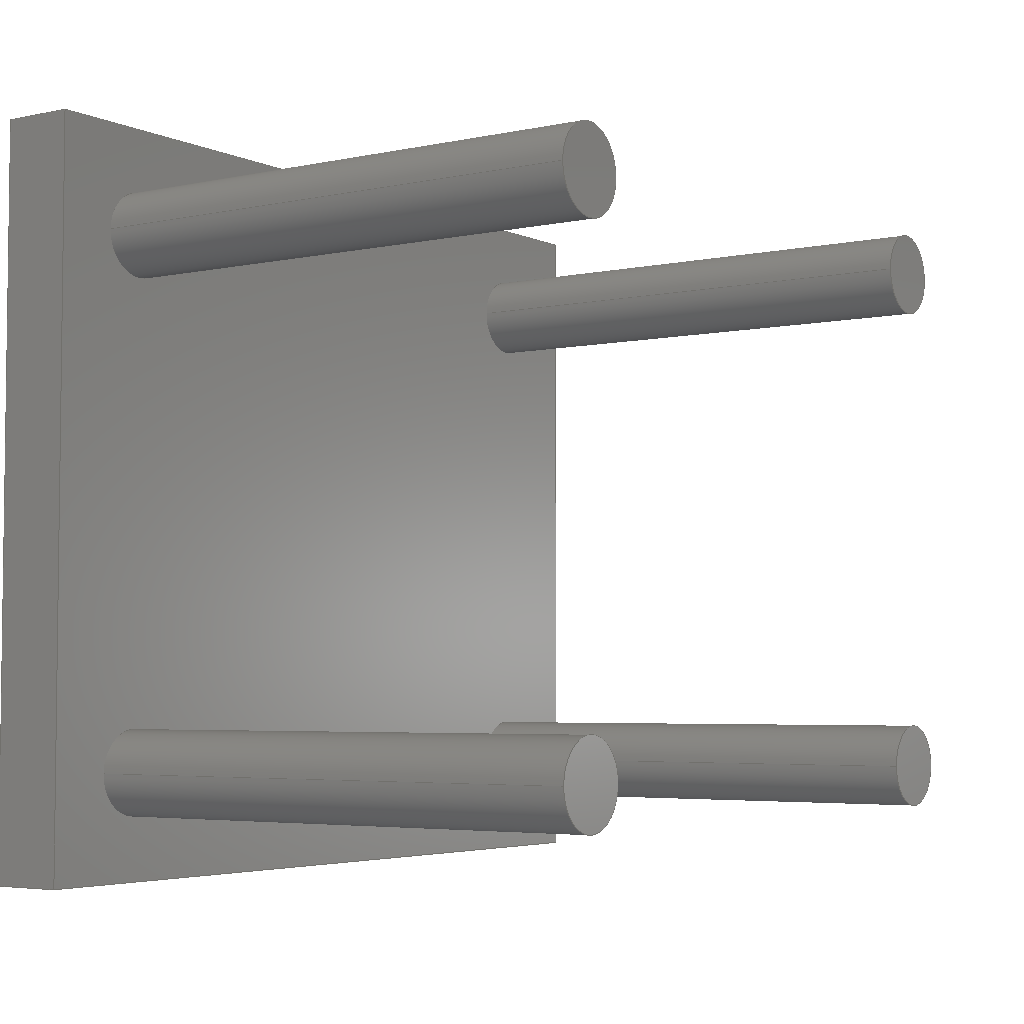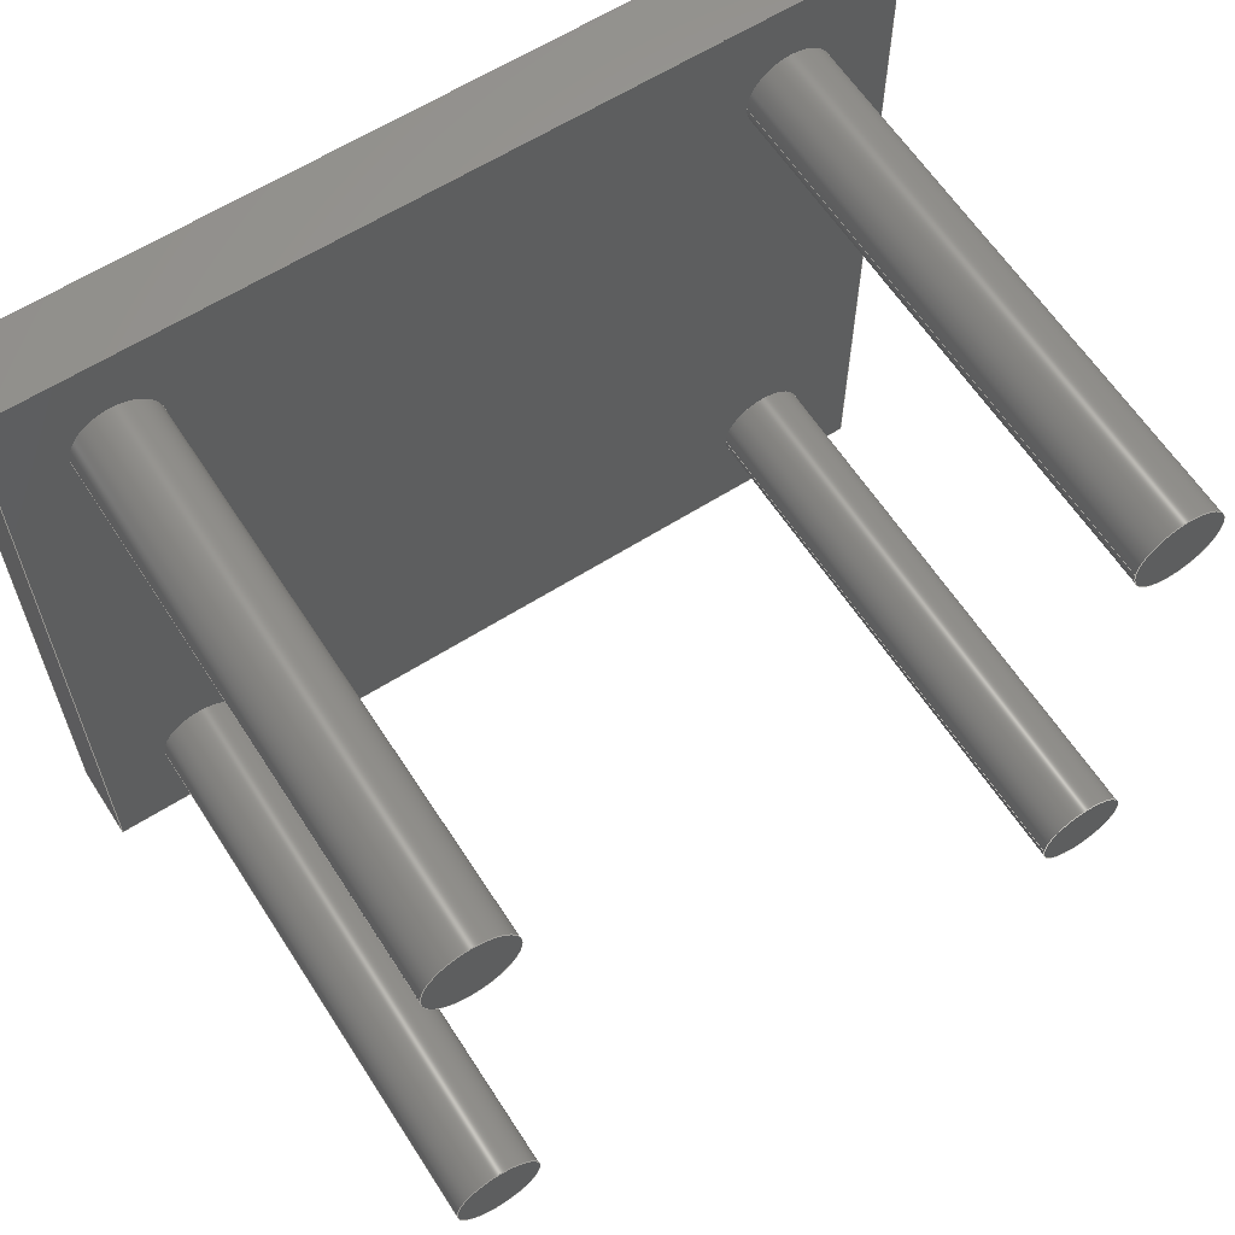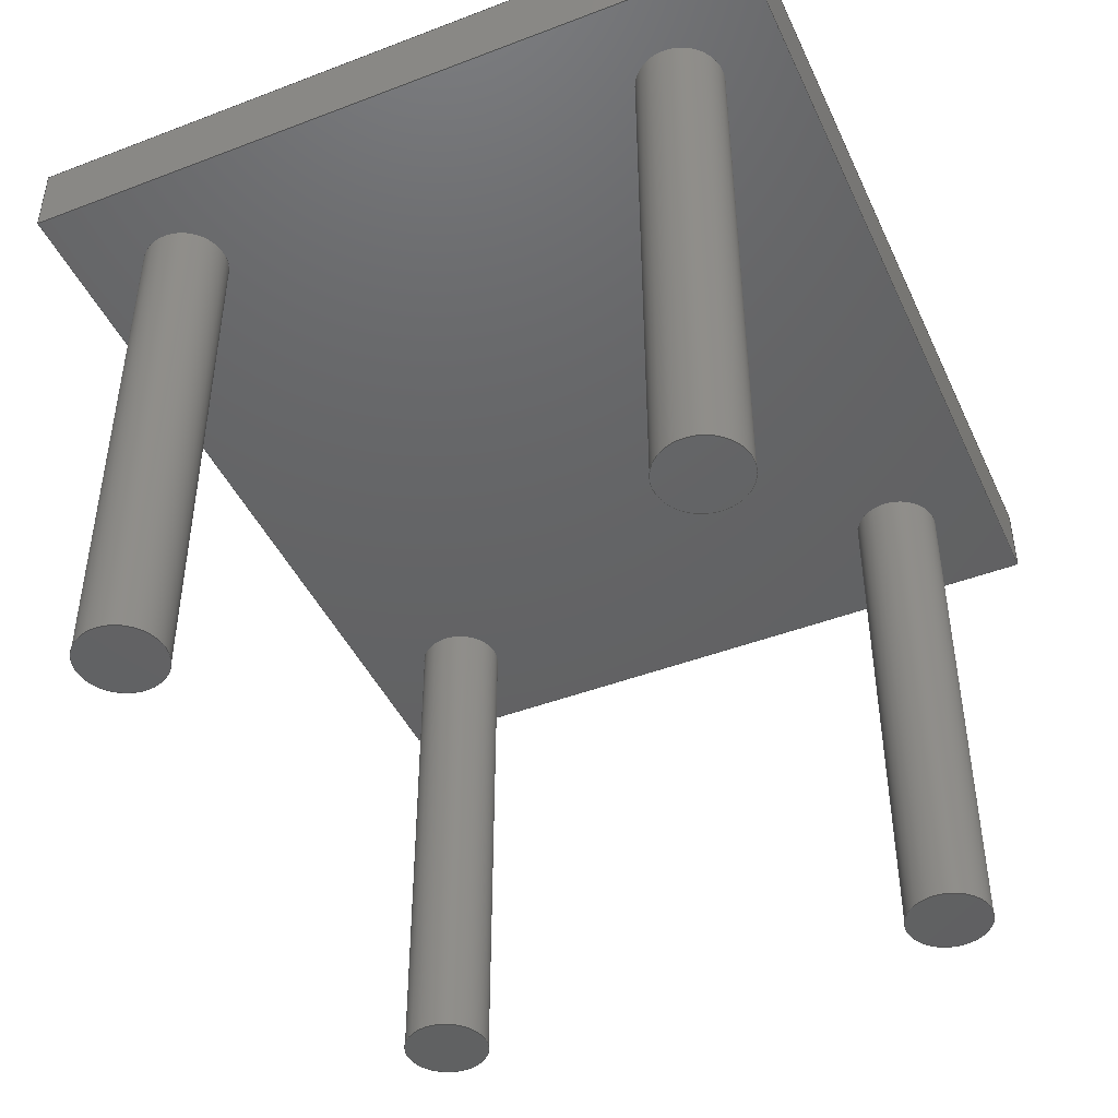
<metadata>
{"format":"step","ext":"step","renderer":"f3d","projection":"perspective","resolution":1024,"background":"white","views":[{"elev":-4.3,"azim":-55.3,"up":"+Z"},{"elev":62.0,"azim":-32.8,"up":"+Z"},{"elev":-44.8,"azim":113.9,"up":"+Y"}]}
</metadata>
<code>
ISO-10303-21;
DATA;
#1=MECHANICAL_DESIGN_GEOMETRIC_PRESENTATION_REPRESENTATION('',(#4),#354);
#2=SHAPE_REPRESENTATION_RELATIONSHIP('SRR','None',#361,#3);
#3=ADVANCED_BREP_SHAPE_REPRESENTATION('',(#5),#353);
#4=STYLED_ITEM('',(#370),#5);
#5=MANIFOLD_SOLID_BREP('Body1',#198);
#6=FACE_BOUND('',#41,.T.);
#7=FACE_BOUND('',#42,.T.);
#8=FACE_BOUND('',#43,.T.);
#9=FACE_BOUND('',#44,.T.);
#10=PLANE('',#215);
#11=PLANE('',#219);
#12=PLANE('',#223);
#13=PLANE('',#224);
#14=PLANE('',#226);
#15=PLANE('',#227);
#16=PLANE('',#228);
#17=PLANE('',#229);
#18=PLANE('',#230);
#19=PLANE('',#233);
#20=FACE_OUTER_BOUND('',#34,.T.);
#21=FACE_OUTER_BOUND('',#35,.T.);
#22=FACE_OUTER_BOUND('',#36,.T.);
#23=FACE_OUTER_BOUND('',#37,.T.);
#24=FACE_OUTER_BOUND('',#38,.T.);
#25=FACE_OUTER_BOUND('',#39,.T.);
#26=FACE_OUTER_BOUND('',#40,.T.);
#27=FACE_OUTER_BOUND('',#45,.T.);
#28=FACE_OUTER_BOUND('',#46,.T.);
#29=FACE_OUTER_BOUND('',#47,.T.);
#30=FACE_OUTER_BOUND('',#48,.T.);
#31=FACE_OUTER_BOUND('',#49,.T.);
#32=FACE_OUTER_BOUND('',#50,.T.);
#33=FACE_OUTER_BOUND('',#51,.T.);
#34=EDGE_LOOP('',(#132,#133,#134,#135));
#35=EDGE_LOOP('',(#136));
#36=EDGE_LOOP('',(#137,#138,#139,#140));
#37=EDGE_LOOP('',(#141));
#38=EDGE_LOOP('',(#142,#143,#144,#145));
#39=EDGE_LOOP('',(#146));
#40=EDGE_LOOP('',(#147,#148,#149,#150));
#41=EDGE_LOOP('',(#151));
#42=EDGE_LOOP('',(#152));
#43=EDGE_LOOP('',(#153));
#44=EDGE_LOOP('',(#154));
#45=EDGE_LOOP('',(#155,#156,#157,#158));
#46=EDGE_LOOP('',(#159,#160,#161,#162));
#47=EDGE_LOOP('',(#163,#164,#165,#166));
#48=EDGE_LOOP('',(#167,#168,#169,#170));
#49=EDGE_LOOP('',(#171,#172,#173,#174));
#50=EDGE_LOOP('',(#175,#176,#177,#178));
#51=EDGE_LOOP('',(#179));
#52=LINE('',#301,#68);
#53=LINE('',#308,#69);
#54=LINE('',#315,#70);
#55=LINE('',#321,#71);
#56=LINE('',#323,#72);
#57=LINE('',#325,#73);
#58=LINE('',#326,#74);
#59=LINE('',#331,#75);
#60=LINE('',#333,#76);
#61=LINE('',#334,#77);
#62=LINE('',#337,#78);
#63=LINE('',#338,#79);
#64=LINE('',#341,#80);
#65=LINE('',#342,#81);
#66=LINE('',#344,#82);
#67=LINE('',#348,#83);
#68=VECTOR('',#240,4);
#69=VECTOR('',#249,4);
#70=VECTOR('',#258,4);
#71=VECTOR('',#265,1);
#72=VECTOR('',#266,1);
#73=VECTOR('',#267,1);
#74=VECTOR('',#268,1);
#75=VECTOR('',#273,1);
#76=VECTOR('',#274,1);
#77=VECTOR('',#275,1);
#78=VECTOR('',#278,1);
#79=VECTOR('',#279,1);
#80=VECTOR('',#282,1);
#81=VECTOR('',#283,1);
#82=VECTOR('',#286,1);
#83=VECTOR('',#291,4);
#84=CIRCLE('',#213,4);
#85=CIRCLE('',#214,4);
#86=CIRCLE('',#217,4);
#87=CIRCLE('',#218,4);
#88=CIRCLE('',#221,4);
#89=CIRCLE('',#222,4);
#90=CIRCLE('',#225,4);
#91=CIRCLE('',#232,4);
#92=VERTEX_POINT('',#298);
#93=VERTEX_POINT('',#300);
#94=VERTEX_POINT('',#305);
#95=VERTEX_POINT('',#307);
#96=VERTEX_POINT('',#312);
#97=VERTEX_POINT('',#314);
#98=VERTEX_POINT('',#319);
#99=VERTEX_POINT('',#320);
#100=VERTEX_POINT('',#322);
#101=VERTEX_POINT('',#324);
#102=VERTEX_POINT('',#327);
#103=VERTEX_POINT('',#330);
#104=VERTEX_POINT('',#332);
#105=VERTEX_POINT('',#336);
#106=VERTEX_POINT('',#340);
#107=VERTEX_POINT('',#347);
#108=EDGE_CURVE('',#92,#92,#84,.T.);
#109=EDGE_CURVE('',#92,#93,#52,.T.);
#110=EDGE_CURVE('',#93,#93,#85,.T.);
#111=EDGE_CURVE('',#94,#94,#86,.T.);
#112=EDGE_CURVE('',#94,#95,#53,.T.);
#113=EDGE_CURVE('',#95,#95,#87,.T.);
#114=EDGE_CURVE('',#96,#96,#88,.T.);
#115=EDGE_CURVE('',#96,#97,#54,.T.);
#116=EDGE_CURVE('',#97,#97,#89,.T.);
#117=EDGE_CURVE('',#98,#99,#55,.T.);
#118=EDGE_CURVE('',#99,#100,#56,.T.);
#119=EDGE_CURVE('',#100,#101,#57,.T.);
#120=EDGE_CURVE('',#101,#98,#58,.T.);
#121=EDGE_CURVE('',#102,#102,#90,.T.);
#122=EDGE_CURVE('',#99,#103,#59,.T.);
#123=EDGE_CURVE('',#104,#103,#60,.T.);
#124=EDGE_CURVE('',#100,#104,#61,.T.);
#125=EDGE_CURVE('',#105,#104,#62,.T.);
#126=EDGE_CURVE('',#101,#105,#63,.T.);
#127=EDGE_CURVE('',#106,#105,#64,.T.);
#128=EDGE_CURVE('',#98,#106,#65,.T.);
#129=EDGE_CURVE('',#103,#106,#66,.T.);
#130=EDGE_CURVE('',#102,#107,#67,.T.);
#131=EDGE_CURVE('',#107,#107,#91,.T.);
#132=ORIENTED_EDGE('',*,*,#108,.F.);
#133=ORIENTED_EDGE('',*,*,#109,.T.);
#134=ORIENTED_EDGE('',*,*,#110,.T.);
#135=ORIENTED_EDGE('',*,*,#109,.F.);
#136=ORIENTED_EDGE('',*,*,#110,.F.);
#137=ORIENTED_EDGE('',*,*,#111,.F.);
#138=ORIENTED_EDGE('',*,*,#112,.T.);
#139=ORIENTED_EDGE('',*,*,#113,.T.);
#140=ORIENTED_EDGE('',*,*,#112,.F.);
#141=ORIENTED_EDGE('',*,*,#113,.F.);
#142=ORIENTED_EDGE('',*,*,#114,.F.);
#143=ORIENTED_EDGE('',*,*,#115,.T.);
#144=ORIENTED_EDGE('',*,*,#116,.T.);
#145=ORIENTED_EDGE('',*,*,#115,.F.);
#146=ORIENTED_EDGE('',*,*,#116,.F.);
#147=ORIENTED_EDGE('',*,*,#117,.T.);
#148=ORIENTED_EDGE('',*,*,#118,.T.);
#149=ORIENTED_EDGE('',*,*,#119,.T.);
#150=ORIENTED_EDGE('',*,*,#120,.T.);
#151=ORIENTED_EDGE('',*,*,#108,.T.);
#152=ORIENTED_EDGE('',*,*,#111,.T.);
#153=ORIENTED_EDGE('',*,*,#114,.T.);
#154=ORIENTED_EDGE('',*,*,#121,.T.);
#155=ORIENTED_EDGE('',*,*,#118,.F.);
#156=ORIENTED_EDGE('',*,*,#122,.T.);
#157=ORIENTED_EDGE('',*,*,#123,.F.);
#158=ORIENTED_EDGE('',*,*,#124,.F.);
#159=ORIENTED_EDGE('',*,*,#119,.F.);
#160=ORIENTED_EDGE('',*,*,#124,.T.);
#161=ORIENTED_EDGE('',*,*,#125,.F.);
#162=ORIENTED_EDGE('',*,*,#126,.F.);
#163=ORIENTED_EDGE('',*,*,#120,.F.);
#164=ORIENTED_EDGE('',*,*,#126,.T.);
#165=ORIENTED_EDGE('',*,*,#127,.F.);
#166=ORIENTED_EDGE('',*,*,#128,.F.);
#167=ORIENTED_EDGE('',*,*,#117,.F.);
#168=ORIENTED_EDGE('',*,*,#128,.T.);
#169=ORIENTED_EDGE('',*,*,#129,.F.);
#170=ORIENTED_EDGE('',*,*,#122,.F.);
#171=ORIENTED_EDGE('',*,*,#129,.T.);
#172=ORIENTED_EDGE('',*,*,#127,.T.);
#173=ORIENTED_EDGE('',*,*,#125,.T.);
#174=ORIENTED_EDGE('',*,*,#123,.T.);
#175=ORIENTED_EDGE('',*,*,#121,.F.);
#176=ORIENTED_EDGE('',*,*,#130,.T.);
#177=ORIENTED_EDGE('',*,*,#131,.T.);
#178=ORIENTED_EDGE('',*,*,#130,.F.);
#179=ORIENTED_EDGE('',*,*,#131,.F.);
#180=CYLINDRICAL_SURFACE('',#212,4);
#181=CYLINDRICAL_SURFACE('',#216,4);
#182=CYLINDRICAL_SURFACE('',#220,4);
#183=CYLINDRICAL_SURFACE('',#231,4);
#184=ADVANCED_FACE('',(#20),#180,.T.);
#185=ADVANCED_FACE('',(#21),#10,.F.);
#186=ADVANCED_FACE('',(#22),#181,.T.);
#187=ADVANCED_FACE('',(#23),#11,.F.);
#188=ADVANCED_FACE('',(#24),#182,.T.);
#189=ADVANCED_FACE('',(#25),#12,.F.);
#190=ADVANCED_FACE('',(#26,#6,#7,#8,#9),#13,.F.);
#191=ADVANCED_FACE('',(#27),#14,.T.);
#192=ADVANCED_FACE('',(#28),#15,.T.);
#193=ADVANCED_FACE('',(#29),#16,.T.);
#194=ADVANCED_FACE('',(#30),#17,.T.);
#195=ADVANCED_FACE('',(#31),#18,.T.);
#196=ADVANCED_FACE('',(#32),#183,.T.);
#197=ADVANCED_FACE('',(#33),#19,.F.);
#198=CLOSED_SHELL('',(#184,#185,#186,#187,#188,#189,#190,#191,#192,#193,
#194,#195,#196,#197));
#199=DERIVED_UNIT_ELEMENT(#201,1);
#200=DERIVED_UNIT_ELEMENT(#356,3);
#201=(
MASS_UNIT()
NAMED_UNIT(*)
SI_UNIT(.KILO.,.GRAM.)
);
#202=DERIVED_UNIT((#199,#200));
#203=MEASURE_REPRESENTATION_ITEM('density measure',
POSITIVE_RATIO_MEASURE(7850),#202);
#204=PROPERTY_DEFINITION_REPRESENTATION(#209,#206);
#205=PROPERTY_DEFINITION_REPRESENTATION(#210,#207);
#206=REPRESENTATION('material name',(#208),#353);
#207=REPRESENTATION('density',(#203),#353);
#208=DESCRIPTIVE_REPRESENTATION_ITEM('Steel','Steel');
#209=PROPERTY_DEFINITION('material property','material name',#363);
#210=PROPERTY_DEFINITION('material property','density of part',#363);
#211=AXIS2_PLACEMENT_3D('placement',#296,#234,#235);
#212=AXIS2_PLACEMENT_3D('',#297,#236,#237);
#213=AXIS2_PLACEMENT_3D('',#299,#238,#239);
#214=AXIS2_PLACEMENT_3D('',#302,#241,#242);
#215=AXIS2_PLACEMENT_3D('',#303,#243,#244);
#216=AXIS2_PLACEMENT_3D('',#304,#245,#246);
#217=AXIS2_PLACEMENT_3D('',#306,#247,#248);
#218=AXIS2_PLACEMENT_3D('',#309,#250,#251);
#219=AXIS2_PLACEMENT_3D('',#310,#252,#253);
#220=AXIS2_PLACEMENT_3D('',#311,#254,#255);
#221=AXIS2_PLACEMENT_3D('',#313,#256,#257);
#222=AXIS2_PLACEMENT_3D('',#316,#259,#260);
#223=AXIS2_PLACEMENT_3D('',#317,#261,#262);
#224=AXIS2_PLACEMENT_3D('',#318,#263,#264);
#225=AXIS2_PLACEMENT_3D('',#328,#269,#270);
#226=AXIS2_PLACEMENT_3D('',#329,#271,#272);
#227=AXIS2_PLACEMENT_3D('',#335,#276,#277);
#228=AXIS2_PLACEMENT_3D('',#339,#280,#281);
#229=AXIS2_PLACEMENT_3D('',#343,#284,#285);
#230=AXIS2_PLACEMENT_3D('',#345,#287,#288);
#231=AXIS2_PLACEMENT_3D('',#346,#289,#290);
#232=AXIS2_PLACEMENT_3D('',#349,#292,#293);
#233=AXIS2_PLACEMENT_3D('',#350,#294,#295);
#234=DIRECTION('axis',(0,0,1));
#235=DIRECTION('refdir',(1,0,0));
#236=DIRECTION('center_axis',(0,1,0));
#237=DIRECTION('ref_axis',(1,0,0));
#238=DIRECTION('center_axis',(0,1,0));
#239=DIRECTION('ref_axis',(1,0,0));
#240=DIRECTION('',(0,-1,0));
#241=DIRECTION('center_axis',(0,1,0));
#242=DIRECTION('ref_axis',(1,0,0));
#243=DIRECTION('center_axis',(0,1,0));
#244=DIRECTION('ref_axis',(1,0,0));
#245=DIRECTION('center_axis',(0,1,0));
#246=DIRECTION('ref_axis',(1,0,0));
#247=DIRECTION('center_axis',(0,1,0));
#248=DIRECTION('ref_axis',(1,0,0));
#249=DIRECTION('',(0,-1,0));
#250=DIRECTION('center_axis',(0,1,0));
#251=DIRECTION('ref_axis',(1,0,0));
#252=DIRECTION('center_axis',(0,1,0));
#253=DIRECTION('ref_axis',(1,0,0));
#254=DIRECTION('center_axis',(0,1,0));
#255=DIRECTION('ref_axis',(1,0,0));
#256=DIRECTION('center_axis',(0,1,0));
#257=DIRECTION('ref_axis',(1,0,0));
#258=DIRECTION('',(0,-1,0));
#259=DIRECTION('center_axis',(0,1,0));
#260=DIRECTION('ref_axis',(1,0,0));
#261=DIRECTION('center_axis',(0,1,0));
#262=DIRECTION('ref_axis',(1,0,0));
#263=DIRECTION('center_axis',(0,1,0));
#264=DIRECTION('ref_axis',(-1,0,0));
#265=DIRECTION('',(-1,0,0));
#266=DIRECTION('',(0,0,-1));
#267=DIRECTION('',(1,0,0));
#268=DIRECTION('',(0,0,1));
#269=DIRECTION('center_axis',(0,1,0));
#270=DIRECTION('ref_axis',(1,0,0));
#271=DIRECTION('center_axis',(-1,0,0));
#272=DIRECTION('ref_axis',(0,0,1));
#273=DIRECTION('',(0,1,0));
#274=DIRECTION('',(0,0,1));
#275=DIRECTION('',(0,1,0));
#276=DIRECTION('center_axis',(0,0,-1));
#277=DIRECTION('ref_axis',(-1,0,0));
#278=DIRECTION('',(-1,0,0));
#279=DIRECTION('',(0,1,0));
#280=DIRECTION('center_axis',(1,0,0));
#281=DIRECTION('ref_axis',(0,0,-1));
#282=DIRECTION('',(0,0,-1));
#283=DIRECTION('',(0,1,0));
#284=DIRECTION('center_axis',(0,0,1));
#285=DIRECTION('ref_axis',(1,0,0));
#286=DIRECTION('',(1,0,0));
#287=DIRECTION('center_axis',(0,1,0));
#288=DIRECTION('ref_axis',(0,0,1));
#289=DIRECTION('center_axis',(0,1,0));
#290=DIRECTION('ref_axis',(1,0,0));
#291=DIRECTION('',(0,-1,0));
#292=DIRECTION('center_axis',(0,1,0));
#293=DIRECTION('ref_axis',(1,0,0));
#294=DIRECTION('center_axis',(0,1,0));
#295=DIRECTION('ref_axis',(1,0,0));
#296=CARTESIAN_POINT('',(0,0,0));
#297=CARTESIAN_POINT('Origin',(30,0,0));
#298=CARTESIAN_POINT('',(26,50,4.899e-16));
#299=CARTESIAN_POINT('Origin',(30,50,0));
#300=CARTESIAN_POINT('',(26,0,4.899e-16));
#301=CARTESIAN_POINT('',(26,0,4.899e-16));
#302=CARTESIAN_POINT('Origin',(30,0,0));
#303=CARTESIAN_POINT('Origin',(30,0,0));
#304=CARTESIAN_POINT('Origin',(-30,0,0));
#305=CARTESIAN_POINT('',(-34,50,4.899e-16));
#306=CARTESIAN_POINT('Origin',(-30,50,0));
#307=CARTESIAN_POINT('',(-34,0,4.899e-16));
#308=CARTESIAN_POINT('',(-34,0,4.899e-16));
#309=CARTESIAN_POINT('Origin',(-30,0,0));
#310=CARTESIAN_POINT('Origin',(-30,0,0));
#311=CARTESIAN_POINT('Origin',(30,0,50));
#312=CARTESIAN_POINT('',(26,50,50));
#313=CARTESIAN_POINT('Origin',(30,50,50));
#314=CARTESIAN_POINT('',(26,0,50));
#315=CARTESIAN_POINT('',(26,0,50));
#316=CARTESIAN_POINT('Origin',(30,0,50));
#317=CARTESIAN_POINT('Origin',(30,0,50));
#318=CARTESIAN_POINT('Origin',(0,50,25));
#319=CARTESIAN_POINT('',(40,50,60));
#320=CARTESIAN_POINT('',(-40,50,60));
#321=CARTESIAN_POINT('',(40,50,60));
#322=CARTESIAN_POINT('',(-40,50,-10));
#323=CARTESIAN_POINT('',(-40,50,60));
#324=CARTESIAN_POINT('',(40,50,-10));
#325=CARTESIAN_POINT('',(-40,50,-10));
#326=CARTESIAN_POINT('',(40,50,-10));
#327=CARTESIAN_POINT('',(-34,50,50));
#328=CARTESIAN_POINT('Origin',(-30,50,50));
#329=CARTESIAN_POINT('Origin',(-40,50,-10));
#330=CARTESIAN_POINT('',(-40,57,60));
#331=CARTESIAN_POINT('',(-40,50,60));
#332=CARTESIAN_POINT('',(-40,57,-10));
#333=CARTESIAN_POINT('',(-40,57,60));
#334=CARTESIAN_POINT('',(-40,50,-10));
#335=CARTESIAN_POINT('Origin',(40,50,-10));
#336=CARTESIAN_POINT('',(40,57,-10));
#337=CARTESIAN_POINT('',(-40,57,-10));
#338=CARTESIAN_POINT('',(40,50,-10));
#339=CARTESIAN_POINT('Origin',(40,50,60));
#340=CARTESIAN_POINT('',(40,57,60));
#341=CARTESIAN_POINT('',(40,57,-10));
#342=CARTESIAN_POINT('',(40,50,60));
#343=CARTESIAN_POINT('Origin',(-40,50,60));
#344=CARTESIAN_POINT('',(40,57,60));
#345=CARTESIAN_POINT('Origin',(0,57,25));
#346=CARTESIAN_POINT('Origin',(-30,0,50));
#347=CARTESIAN_POINT('',(-34,0,50));
#348=CARTESIAN_POINT('',(-34,0,50));
#349=CARTESIAN_POINT('Origin',(-30,0,50));
#350=CARTESIAN_POINT('Origin',(-30,0,50));
#351=UNCERTAINTY_MEASURE_WITH_UNIT(LENGTH_MEASURE(0.001),#355,
'DISTANCE_ACCURACY_VALUE',
'Maximum model space distance between geometric entities at asserted c
onnectivities');
#352=UNCERTAINTY_MEASURE_WITH_UNIT(LENGTH_MEASURE(0.001),#355,
'DISTANCE_ACCURACY_VALUE',
'Maximum model space distance between geometric entities at asserted c
onnectivities');
#353=(
GEOMETRIC_REPRESENTATION_CONTEXT(3)
GLOBAL_UNCERTAINTY_ASSIGNED_CONTEXT((#351))
GLOBAL_UNIT_ASSIGNED_CONTEXT((#355,#357,#358))
REPRESENTATION_CONTEXT('','3D')
);
#354=(
GEOMETRIC_REPRESENTATION_CONTEXT(3)
GLOBAL_UNCERTAINTY_ASSIGNED_CONTEXT((#352))
GLOBAL_UNIT_ASSIGNED_CONTEXT((#355,#357,#358))
REPRESENTATION_CONTEXT('','3D')
);
#355=(
LENGTH_UNIT()
NAMED_UNIT(*)
SI_UNIT(.CENTI.,.METRE.)
);
#356=(
LENGTH_UNIT()
NAMED_UNIT(*)
SI_UNIT($,.METRE.)
);
#357=(
NAMED_UNIT(*)
PLANE_ANGLE_UNIT()
SI_UNIT($,.RADIAN.)
);
#358=(
NAMED_UNIT(*)
SI_UNIT($,.STERADIAN.)
SOLID_ANGLE_UNIT()
);
#359=SHAPE_DEFINITION_REPRESENTATION(#360,#361);
#360=PRODUCT_DEFINITION_SHAPE('',$,#363);
#361=SHAPE_REPRESENTATION('',(#211),#353);
#362=PRODUCT_DEFINITION_CONTEXT('part definition',#367,'design');
#363=PRODUCT_DEFINITION('Chair_24','Chair_24',#364,#362);
#364=PRODUCT_DEFINITION_FORMATION('',$,#369);
#365=PRODUCT_RELATED_PRODUCT_CATEGORY('Chair_24','Chair_24',(#369));
#366=APPLICATION_PROTOCOL_DEFINITION('international standard',
'automotive_design',2009,#367);
#367=APPLICATION_CONTEXT(
'Core Data for Automotive Mechanical Design Process');
#368=PRODUCT_CONTEXT('part definition',#367,'mechanical');
#369=PRODUCT('Chair_24','Chair_24',$,(#368));
#370=PRESENTATION_STYLE_ASSIGNMENT((#371));
#371=SURFACE_STYLE_USAGE(.BOTH.,#372);
#372=SURFACE_SIDE_STYLE('',(#373));
#373=SURFACE_STYLE_FILL_AREA(#374);
#374=FILL_AREA_STYLE('Oak - Semigloss',(#375));
#375=FILL_AREA_STYLE_COLOUR('Oak - Semigloss',#376);
#376=COLOUR_RGB('Oak - Semigloss',0,0,0);
ENDSEC;
END-ISO-10303-21;

</code>
